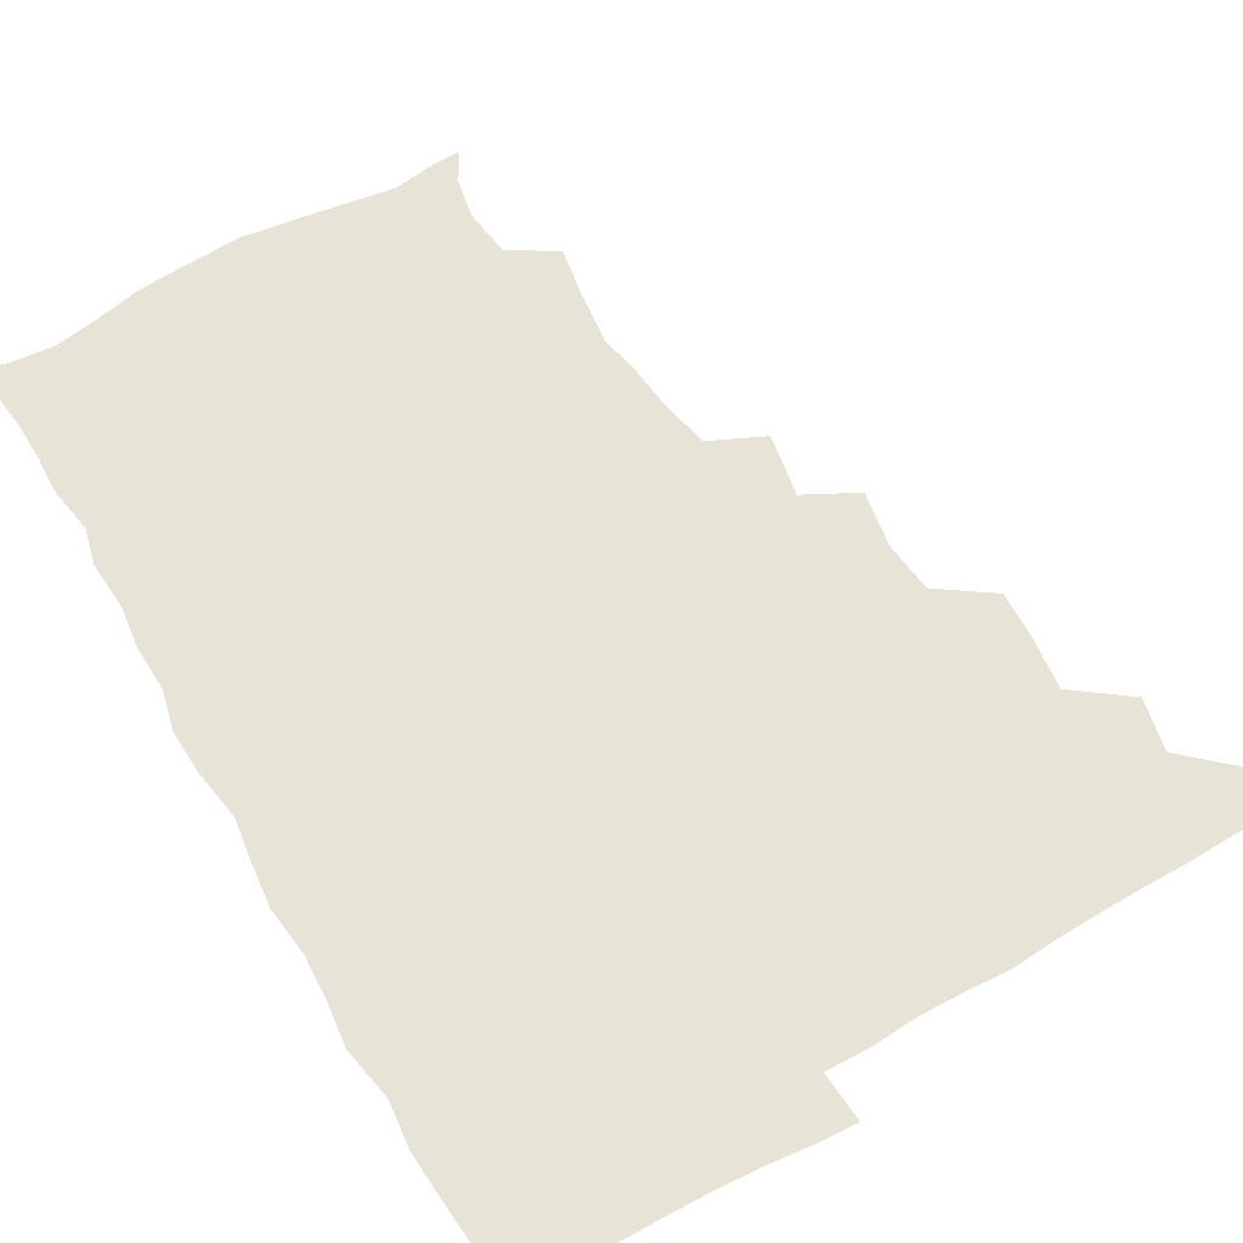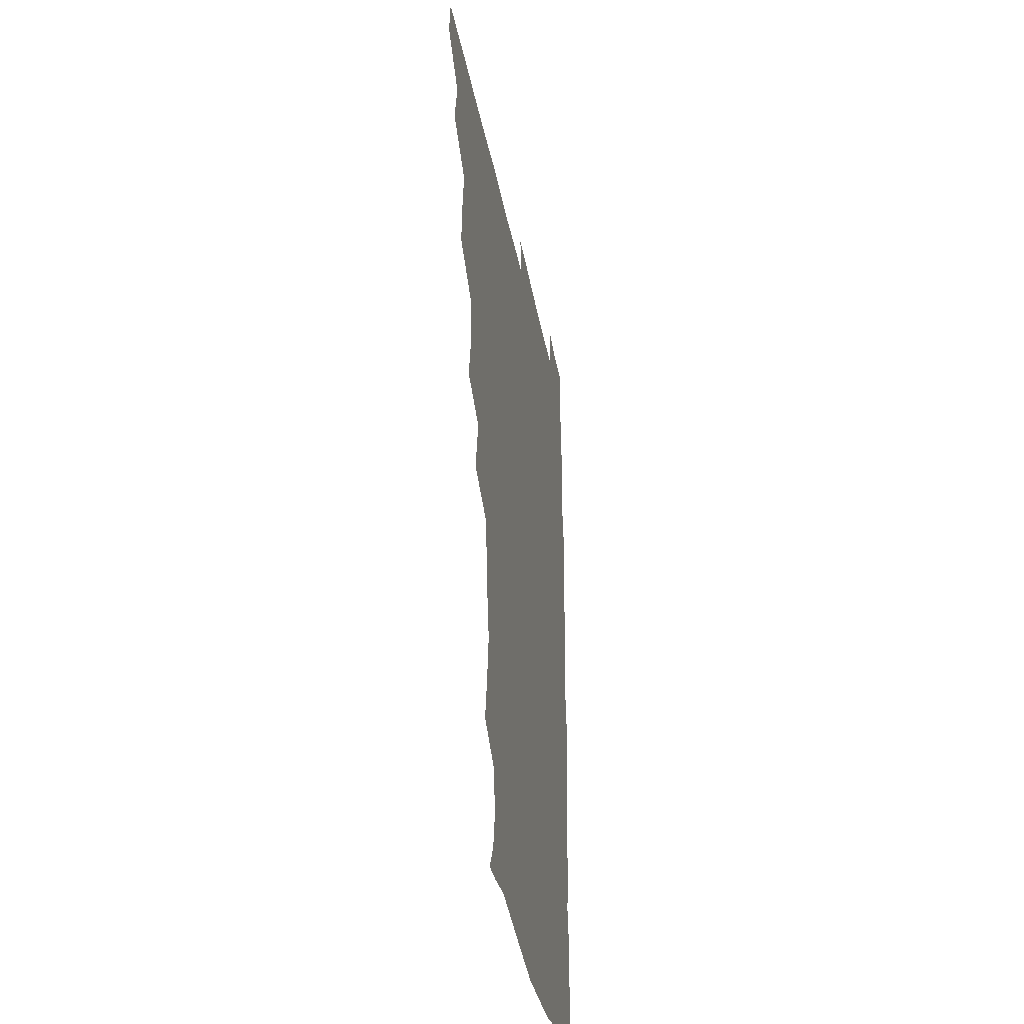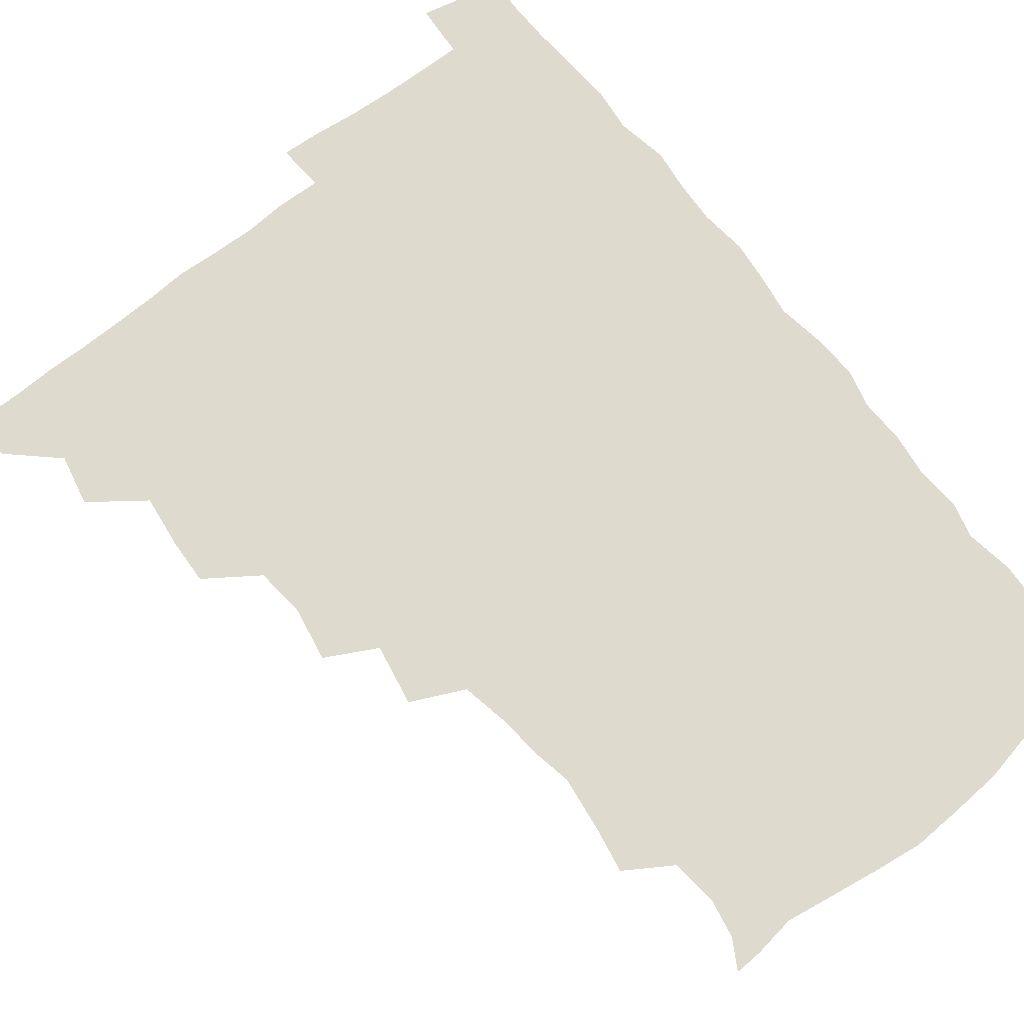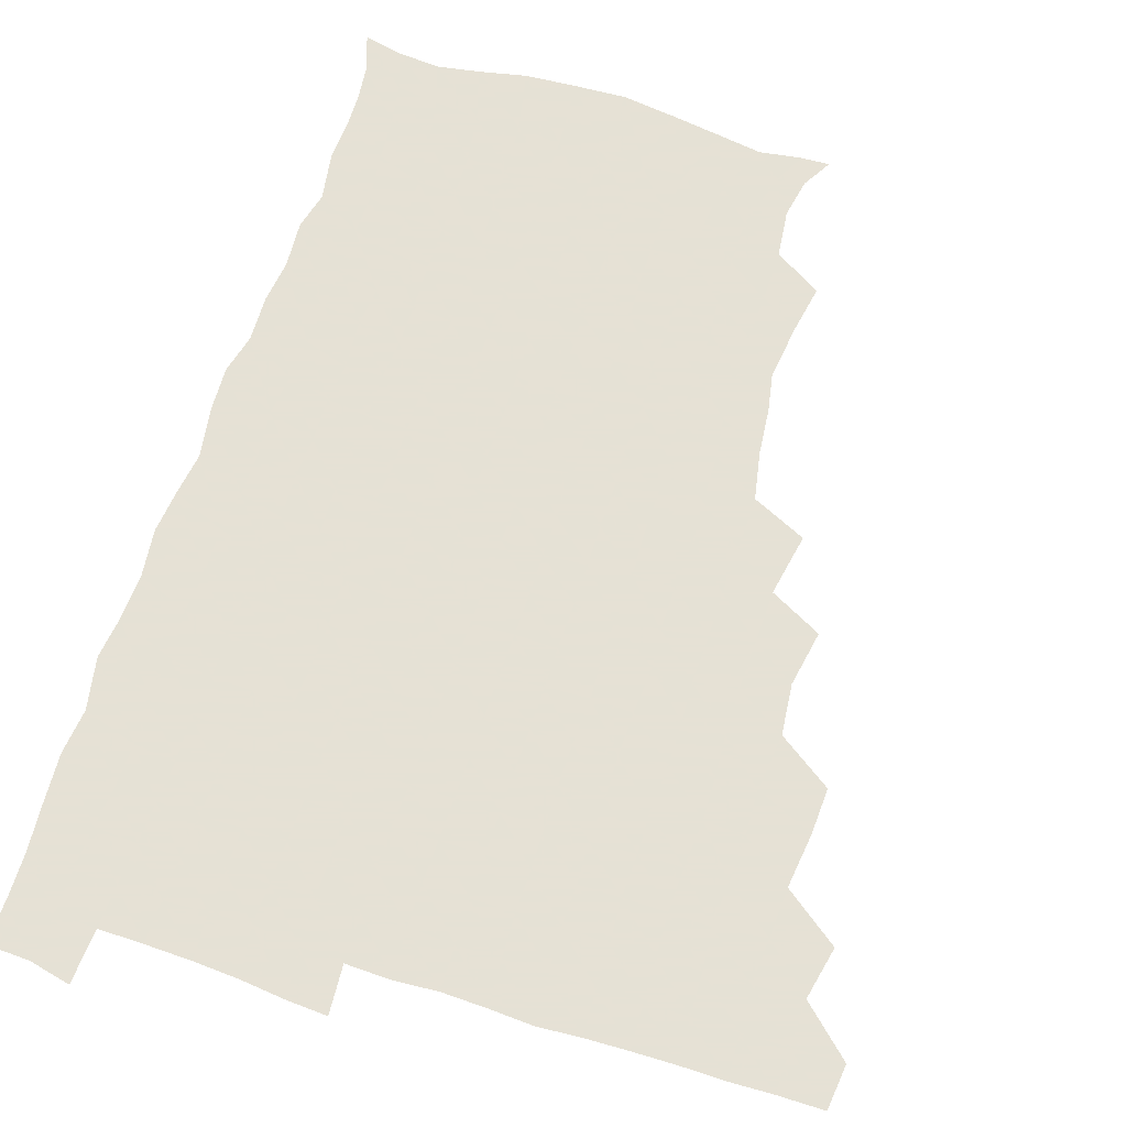
<metadata>
{"format":"obj","ext":"obj","renderer":"f3d","projection":"perspective","resolution":1024,"background":"white","views":[{"elev":61.7,"azim":150.1,"up":"+Z"},{"elev":-37.2,"azim":-79.6,"up":"+Y"},{"elev":71.3,"azim":-37.9,"up":"+Z"},{"elev":64.9,"azim":-161.9,"up":"+Z"}]}
</metadata>
<code>
v 464.6 494.7 0
v 466.2 510.1 0
v 477.4 461.6 0
v 481.2 479.6 0
v 481.7 495.2 0
v 482 510.2 0
v 493.2 413.3 0
v 493.8 429.2 0
v 496.1 447.9 0
v 496.9 464.9 0
v 498 480.5 0
v 497.1 495.6 0
v 496.5 510.8 0
v 510 364 0
v 513.3 383.2 0
v 511.5 400.7 0
v 513.6 420.4 0
v 512.9 435.9 0
v 513.6 451.8 0
v 514.5 467 0
v 513.1 481 0
v 512.6 495.5 0
v 511.6 510.7 0
v 524 333.1 0
v 527.9 354.6 0
v 528.2 372.9 0
v 528.6 390 0
v 528.3 406.1 0
v 527.3 420.5 0
v 526.8 435.2 0
v 528 451.7 0
v 528.2 466.7 0
v 527.6 481.1 0
v 527.1 495.8 0
v 526.4 511 0
v 545 242.8 0
v 547.9 259.2 0
v 550.2 278.3 0
v 547.6 291.5 0
v 545.9 307.8 0
v 542.6 324.4 0
v 542.8 343.1 0
v 543.1 359.8 0
v 542.9 375.7 0
v 543.3 392.4 0
v 542.5 406.4 0
v 542.2 421.5 0
v 543.1 437.6 0
v 542.6 451.8 0
v 543.1 466.6 0
v 542.1 481.4 0
v 541.7 496 0
v 541 511.5 0
v 554.7 192.4 0
v 560.6 202.7 0
v 563.1 216.2 0
v 561.1 232.6 0
v 561.1 250.9 0
v 561.5 267.2 0
v 561.3 282.5 0
v 560.9 299.2 0
v 558.9 313.6 0
v 558.5 330.6 0
v 557.3 345.2 0
v 558.1 362.5 0
v 558.1 378.1 0
v 556.7 391.5 0
v 557.8 408 0
v 558 423.3 0
v 557.6 437.7 0
v 558.1 452.7 0
v 557.2 466.8 0
v 557.6 481.1 0
v 556.7 495.8 0
v 555.4 512.6 0
v 564.5 192.9 0
v 569.9 203.6 0
v 575.6 224.5 0
v 575.4 240.9 0
v 575.6 256.9 0
v 574.1 269.6 0
v 574.3 285.8 0
v 574.6 304.1 0
v 574.4 318.3 0
v 573 332.8 0
v 573.1 348.6 0
v 572.3 362.8 0
v 572.9 379.8 0
v 572.9 394.1 0
v 571.9 407.5 0
v 572.7 424 0
v 572.6 438.2 0
v 572.4 452.4 0
v 572 466.6 0
v 572.2 480.9 0
v 571.4 496.1 0
v 570.5 511.8 0
v 579.1 195.1 0
v 586.8 212.8 0
v 588.5 226.9 0
v 588.8 242.8 0
v 588.9 259.3 0
v 588.4 273.7 0
v 588.8 288.6 0
v 587.9 302.6 0
v 588.2 321.5 0
v 587.3 332.8 0
v 587.4 349.3 0
v 587.1 363.9 0
v 586.9 378.3 0
v 587.3 394.5 0
v 586.9 408.2 0
v 586.9 422.9 0
v 587 438 0
v 586.8 452.2 0
v 586.9 466.7 0
v 586.8 481.2 0
v 586.2 496.3 0
v 585.8 511.4 0
v 594.3 192.7 0
v 600.8 212.3 0
v 602.8 229.5 0
v 602.9 244.4 0
v 602.7 258.1 0
v 601.8 271.4 0
v 602 289.9 0
v 603 305.5 0
v 601.9 319.2 0
v 601.8 334 0
v 601.9 350.5 0
v 601.8 364.9 0
v 601.7 378.8 0
v 601.6 394.2 0
v 601.8 409.3 0
v 601.7 423.5 0
v 601.7 438.1 0
v 601.7 452.2 0
v 601.9 466.6 0
v 602.1 481 0
v 601.9 495.6 0
v 600.7 512.5 0
v 611.9 190.1 0
v 615.9 212.9 0
v 616.9 229.1 0
v 616.5 244.7 0
v 617 261.3 0
v 616.9 276.5 0
v 616.6 288.1 0
v 616.3 307.3 0
v 616.3 319.6 0
v 616.4 335.7 0
v 616.2 349.9 0
v 616.1 364 0
v 616.2 380.1 0
v 616.2 394.8 0
v 616.2 409.4 0
v 616.3 423.5 0
v 616.2 437.6 0
v 616.4 452.2 0
v 617 467 0
v 617 480.9 0
v 616.7 495.5 0
v 616.1 512.1 0
v 614.9 528.8 0
v 630.1 187.7 0
v 630.6 211.7 0
v 630.8 232 0
v 631.1 245.3 0
v 631.2 261.7 0
v 630.9 274.7 0
v 631.2 290.9 0
v 630.6 305.4 0
v 630.4 320.3 0
v 630.4 336.4 0
v 630.6 349.1 0
v 630.5 364.9 0
v 630.5 379.8 0
v 630.5 394.5 0
v 630.5 409 0
v 630.8 425.2 0
v 630.9 438.3 0
v 631 452.3 0
v 631.3 467 0
v 631.4 481.1 0
v 631.4 495.5 0
v 630.7 511.4 0
v 628.6 528 0
v 648.1 188.6 0
v 645.9 213.4 0
v 646 228.4 0
v 645.1 244.1 0
v 644.9 261.4 0
v 644.9 275.5 0
v 645 291.5 0
v 644.7 306.6 0
v 645.1 319.3 0
v 644.6 335.2 0
v 644.7 350.5 0
v 644.8 364.6 0
v 644.8 379.6 0
v 644.8 394.3 0
v 644.7 410.4 0
v 645.1 424.2 0
v 645.3 438.1 0
v 645.5 452.5 0
v 645.6 467.4 0
v 645.8 481.3 0
v 646 495.6 0
v 646.7 509.2 0
v 643.8 526.4 0
v 665.9 189.9 0
v 661.5 211.4 0
v 659.8 230.2 0
v 659.7 243.5 0
v 658.3 261.4 0
v 659.3 274.2 0
v 658.3 292 0
v 658.6 306.1 0
v 659 319.7 0
v 658.7 335.3 0
v 658.5 350.4 0
v 659.5 363.6 0
v 659.2 379.1 0
v 659.8 392.6 0
v 658.9 409.6 0
v 659.2 423.8 0
v 660 437.4 0
v 659.8 452.8 0
v 659.8 467.5 0
v 660.3 481.5 0
v 660.6 495.8 0
v 660.6 510 0
v 659.5 525.5 0
v 682.2 193.4 0
v 676.7 211.8 0
v 674.2 228.8 0
v 673.6 244.2 0
v 673.1 259 0
v 672.8 274.5 0
v 672.1 290.7 0
v 672 305.7 0
v 673.1 319.1 0
v 672.5 334.9 0
v 673.6 348.3 0
v 673.5 363.2 0
v 672.8 379.5 0
v 673.6 393.1 0
v 672.6 409.8 0
v 673.5 423.5 0
v 673.8 438.1 0
v 674.5 452.1 0
v 674.3 467.2 0
v 674.3 482.1 0
v 675 496.1 0
v 675.2 510.6 0
v 675.4 525.2 0
v 697 195.9 0
v 692.2 210.5 0
v 689.1 226.6 0
v 687.2 243.3 0
v 686.5 258.6 0
v 686.6 273 0
v 686.1 288.7 0
v 687.4 301.9 0
v 686 319.4 0
v 687.3 332.9 0
v 686.8 348.5 0
v 687.5 362.4 0
v 686.7 378.3 0
v 687.7 392.5 0
v 687.7 407.6 0
v 687.8 422.5 0
v 687.6 437.7 0
v 688.9 451.6 0
v 687.9 467.8 0
v 688.8 481.7 0
v 689.1 496.1 0
v 690.1 510.5 0
v 690.6 525.1 0
v 691.8 543.8 0
v 711.5 194.7 0
v 706.7 208.4 0
v 704.2 222.8 0
v 703.1 237.6 0
v 700.7 254.6 0
v 700.9 268.8 0
v 700.9 284.6 0
v 700.5 300 0
v 701.4 314.6 0
v 702.2 329 0
v 703.6 343.5 0
v 701.9 359.8 0
v 702.1 374.4 0
v 703.8 388.6 0
v 703 404.6 0
v 704 418.8 0
v 702.2 435.8 0
v 704.4 449.4 0
v 702.4 466.3 0
v 702.6 481.1 0
v 704 495.4 0
v 704.7 510.2 0
v 704.4 524.8 0
v 705.9 540.7 0
v 724.6 191.8 0
v 720.2 204.6 0
v 718.9 216.8 0
v 718.6 229.6 0
v 719.3 242.6 0
v 716.6 259.4 0
v 719.8 272.3 0
v 718.7 288.6 0
v 720.6 303.3 0
v 720.1 319.3 0
v 723.4 332.9 0
v 722.7 348.4 0
v 720 365.9 0
v 722.1 380.6 0
v 723.8 395.5 0
v 721.8 412.2 0
v 722.6 427.9 0
v 724.4 442.3 0
v 721 460.4 0
v 722.8 475.9 0
v 721.7 492.4 0
v 720.4 509.5 0
v 720.1 525.1 0
v 720.8 540 0
f 4 5 1
f 1 5 2
f 5 6 2
f 9 10 3
f 3 10 4
f 10 11 4
f 4 11 5
f 11 12 5
f 5 12 6
f 12 13 6
f 16 17 7
f 7 17 8
f 17 18 8
f 8 18 9
f 18 19 9
f 9 19 10
f 19 20 10
f 10 20 11
f 20 21 11
f 11 21 12
f 21 22 12
f 12 22 13
f 22 23 13
f 25 26 14
f 14 26 15
f 26 27 15
f 15 27 16
f 27 28 16
f 16 28 17
f 28 29 17
f 17 29 18
f 29 30 18
f 18 30 19
f 30 31 19
f 19 31 20
f 31 32 20
f 20 32 21
f 32 33 21
f 21 33 22
f 33 34 22
f 22 34 23
f 34 35 23
f 41 42 24
f 24 42 25
f 42 43 25
f 25 43 26
f 43 44 26
f 26 44 27
f 44 45 27
f 27 45 28
f 45 46 28
f 28 46 29
f 46 47 29
f 29 47 30
f 47 48 30
f 30 48 31
f 48 49 31
f 31 49 32
f 49 50 32
f 32 50 33
f 50 51 33
f 33 51 34
f 51 52 34
f 34 52 35
f 52 53 35
f 57 58 36
f 36 58 37
f 58 59 37
f 37 59 38
f 59 60 38
f 38 60 39
f 60 61 39
f 39 61 40
f 61 62 40
f 40 62 41
f 62 63 41
f 41 63 42
f 63 64 42
f 42 64 43
f 64 65 43
f 43 65 44
f 65 66 44
f 44 66 45
f 66 67 45
f 45 67 46
f 67 68 46
f 46 68 47
f 68 69 47
f 47 69 48
f 69 70 48
f 48 70 49
f 70 71 49
f 49 71 50
f 71 72 50
f 50 72 51
f 72 73 51
f 51 73 52
f 73 74 52
f 52 74 53
f 74 75 53
f 54 76 55
f 76 77 55
f 55 77 56
f 77 78 56
f 56 78 57
f 78 79 57
f 57 79 58
f 79 80 58
f 58 80 59
f 80 81 59
f 59 81 60
f 81 82 60
f 60 82 61
f 82 83 61
f 61 83 62
f 83 84 62
f 62 84 63
f 84 85 63
f 63 85 64
f 85 86 64
f 64 86 65
f 86 87 65
f 65 87 66
f 87 88 66
f 66 88 67
f 88 89 67
f 67 89 68
f 89 90 68
f 68 90 69
f 90 91 69
f 69 91 70
f 91 92 70
f 70 92 71
f 92 93 71
f 71 93 72
f 93 94 72
f 72 94 73
f 94 95 73
f 73 95 74
f 95 96 74
f 74 96 75
f 96 97 75
f 76 98 77
f 98 99 77
f 77 99 78
f 99 100 78
f 78 100 79
f 100 101 79
f 79 101 80
f 101 102 80
f 80 102 81
f 102 103 81
f 81 103 82
f 103 104 82
f 82 104 83
f 104 105 83
f 83 105 84
f 105 106 84
f 84 106 85
f 106 107 85
f 85 107 86
f 107 108 86
f 86 108 87
f 108 109 87
f 87 109 88
f 109 110 88
f 88 110 89
f 110 111 89
f 89 111 90
f 111 112 90
f 90 112 91
f 112 113 91
f 91 113 92
f 113 114 92
f 92 114 93
f 114 115 93
f 93 115 94
f 115 116 94
f 94 116 95
f 116 117 95
f 95 117 96
f 117 118 96
f 96 118 97
f 118 119 97
f 98 120 99
f 120 121 99
f 99 121 100
f 121 122 100
f 100 122 101
f 122 123 101
f 101 123 102
f 123 124 102
f 102 124 103
f 124 125 103
f 103 125 104
f 125 126 104
f 104 126 105
f 126 127 105
f 105 127 106
f 127 128 106
f 106 128 107
f 128 129 107
f 107 129 108
f 129 130 108
f 108 130 109
f 130 131 109
f 109 131 110
f 131 132 110
f 110 132 111
f 132 133 111
f 111 133 112
f 133 134 112
f 112 134 113
f 134 135 113
f 113 135 114
f 135 136 114
f 114 136 115
f 136 137 115
f 115 137 116
f 137 138 116
f 116 138 117
f 138 139 117
f 117 139 118
f 139 140 118
f 118 140 119
f 140 141 119
f 120 142 121
f 142 143 121
f 121 143 122
f 143 144 122
f 122 144 123
f 144 145 123
f 123 145 124
f 145 146 124
f 124 146 125
f 146 147 125
f 125 147 126
f 147 148 126
f 126 148 127
f 148 149 127
f 127 149 128
f 149 150 128
f 128 150 129
f 150 151 129
f 129 151 130
f 151 152 130
f 130 152 131
f 152 153 131
f 131 153 132
f 153 154 132
f 132 154 133
f 154 155 133
f 133 155 134
f 155 156 134
f 134 156 135
f 156 157 135
f 135 157 136
f 157 158 136
f 136 158 137
f 158 159 137
f 137 159 138
f 159 160 138
f 138 160 139
f 160 161 139
f 139 161 140
f 161 162 140
f 140 162 141
f 162 163 141
f 142 165 143
f 165 166 143
f 143 166 144
f 166 167 144
f 144 167 145
f 167 168 145
f 145 168 146
f 168 169 146
f 146 169 147
f 169 170 147
f 147 170 148
f 170 171 148
f 148 171 149
f 171 172 149
f 149 172 150
f 172 173 150
f 150 173 151
f 173 174 151
f 151 174 152
f 174 175 152
f 152 175 153
f 175 176 153
f 153 176 154
f 176 177 154
f 154 177 155
f 177 178 155
f 155 178 156
f 178 179 156
f 156 179 157
f 179 180 157
f 157 180 158
f 180 181 158
f 158 181 159
f 181 182 159
f 159 182 160
f 182 183 160
f 160 183 161
f 183 184 161
f 161 184 162
f 184 185 162
f 162 185 163
f 185 186 163
f 163 186 164
f 186 187 164
f 165 188 166
f 188 189 166
f 166 189 167
f 189 190 167
f 167 190 168
f 190 191 168
f 168 191 169
f 191 192 169
f 169 192 170
f 192 193 170
f 170 193 171
f 193 194 171
f 171 194 172
f 194 195 172
f 172 195 173
f 195 196 173
f 173 196 174
f 196 197 174
f 174 197 175
f 197 198 175
f 175 198 176
f 198 199 176
f 176 199 177
f 199 200 177
f 177 200 178
f 200 201 178
f 178 201 179
f 201 202 179
f 179 202 180
f 202 203 180
f 180 203 181
f 203 204 181
f 181 204 182
f 204 205 182
f 182 205 183
f 205 206 183
f 183 206 184
f 206 207 184
f 184 207 185
f 207 208 185
f 185 208 186
f 208 209 186
f 186 209 187
f 209 210 187
f 188 211 189
f 211 212 189
f 189 212 190
f 212 213 190
f 190 213 191
f 213 214 191
f 191 214 192
f 214 215 192
f 192 215 193
f 215 216 193
f 193 216 194
f 216 217 194
f 194 217 195
f 217 218 195
f 195 218 196
f 218 219 196
f 196 219 197
f 219 220 197
f 197 220 198
f 220 221 198
f 198 221 199
f 221 222 199
f 199 222 200
f 222 223 200
f 200 223 201
f 223 224 201
f 201 224 202
f 224 225 202
f 202 225 203
f 225 226 203
f 203 226 204
f 226 227 204
f 204 227 205
f 227 228 205
f 205 228 206
f 228 229 206
f 206 229 207
f 229 230 207
f 207 230 208
f 230 231 208
f 208 231 209
f 231 232 209
f 209 232 210
f 232 233 210
f 211 234 212
f 234 235 212
f 212 235 213
f 235 236 213
f 213 236 214
f 236 237 214
f 214 237 215
f 237 238 215
f 215 238 216
f 238 239 216
f 216 239 217
f 239 240 217
f 217 240 218
f 240 241 218
f 218 241 219
f 241 242 219
f 219 242 220
f 242 243 220
f 220 243 221
f 243 244 221
f 221 244 222
f 244 245 222
f 222 245 223
f 245 246 223
f 223 246 224
f 246 247 224
f 224 247 225
f 247 248 225
f 225 248 226
f 248 249 226
f 226 249 227
f 249 250 227
f 227 250 228
f 250 251 228
f 228 251 229
f 251 252 229
f 229 252 230
f 252 253 230
f 230 253 231
f 253 254 231
f 231 254 232
f 254 255 232
f 232 255 233
f 255 256 233
f 234 257 235
f 257 258 235
f 235 258 236
f 258 259 236
f 236 259 237
f 259 260 237
f 237 260 238
f 260 261 238
f 238 261 239
f 261 262 239
f 239 262 240
f 262 263 240
f 240 263 241
f 263 264 241
f 241 264 242
f 264 265 242
f 242 265 243
f 265 266 243
f 243 266 244
f 266 267 244
f 244 267 245
f 267 268 245
f 245 268 246
f 268 269 246
f 246 269 247
f 269 270 247
f 247 270 248
f 270 271 248
f 248 271 249
f 271 272 249
f 249 272 250
f 272 273 250
f 250 273 251
f 273 274 251
f 251 274 252
f 274 275 252
f 252 275 253
f 275 276 253
f 253 276 254
f 276 277 254
f 254 277 255
f 277 278 255
f 255 278 256
f 278 279 256
f 257 281 258
f 281 282 258
f 258 282 259
f 282 283 259
f 259 283 260
f 283 284 260
f 260 284 261
f 284 285 261
f 261 285 262
f 285 286 262
f 262 286 263
f 286 287 263
f 263 287 264
f 287 288 264
f 264 288 265
f 288 289 265
f 265 289 266
f 289 290 266
f 266 290 267
f 290 291 267
f 267 291 268
f 291 292 268
f 268 292 269
f 292 293 269
f 269 293 270
f 293 294 270
f 270 294 271
f 294 295 271
f 271 295 272
f 295 296 272
f 272 296 273
f 296 297 273
f 273 297 274
f 297 298 274
f 274 298 275
f 298 299 275
f 275 299 276
f 299 300 276
f 276 300 277
f 300 301 277
f 277 301 278
f 301 302 278
f 278 302 279
f 302 303 279
f 279 303 280
f 303 304 280
f 281 305 282
f 305 306 282
f 282 306 283
f 306 307 283
f 283 307 284
f 307 308 284
f 284 308 285
f 308 309 285
f 285 309 286
f 309 310 286
f 286 310 287
f 310 311 287
f 287 311 288
f 311 312 288
f 288 312 289
f 312 313 289
f 289 313 290
f 313 314 290
f 290 314 291
f 314 315 291
f 291 315 292
f 315 316 292
f 292 316 293
f 316 317 293
f 293 317 294
f 317 318 294
f 294 318 295
f 318 319 295
f 295 319 296
f 319 320 296
f 296 320 297
f 320 321 297
f 297 321 298
f 321 322 298
f 298 322 299
f 322 323 299
f 299 323 300
f 323 324 300
f 300 324 301
f 324 325 301
f 301 325 302
f 325 326 302
f 302 326 303
f 326 327 303
f 303 327 304
f 327 328 304

</code>
